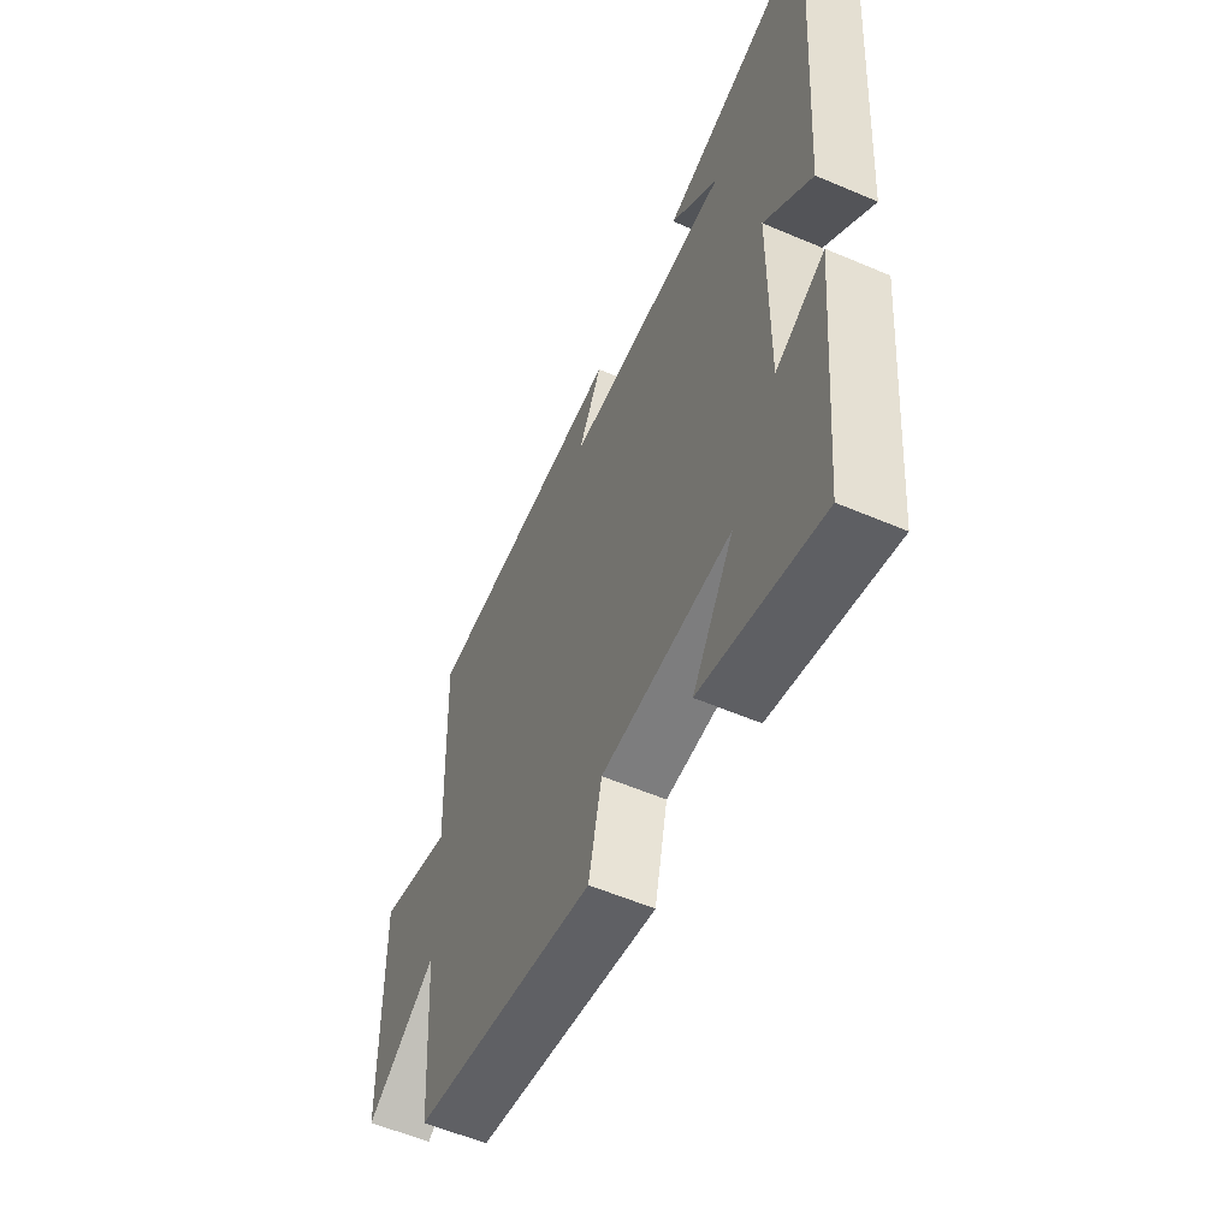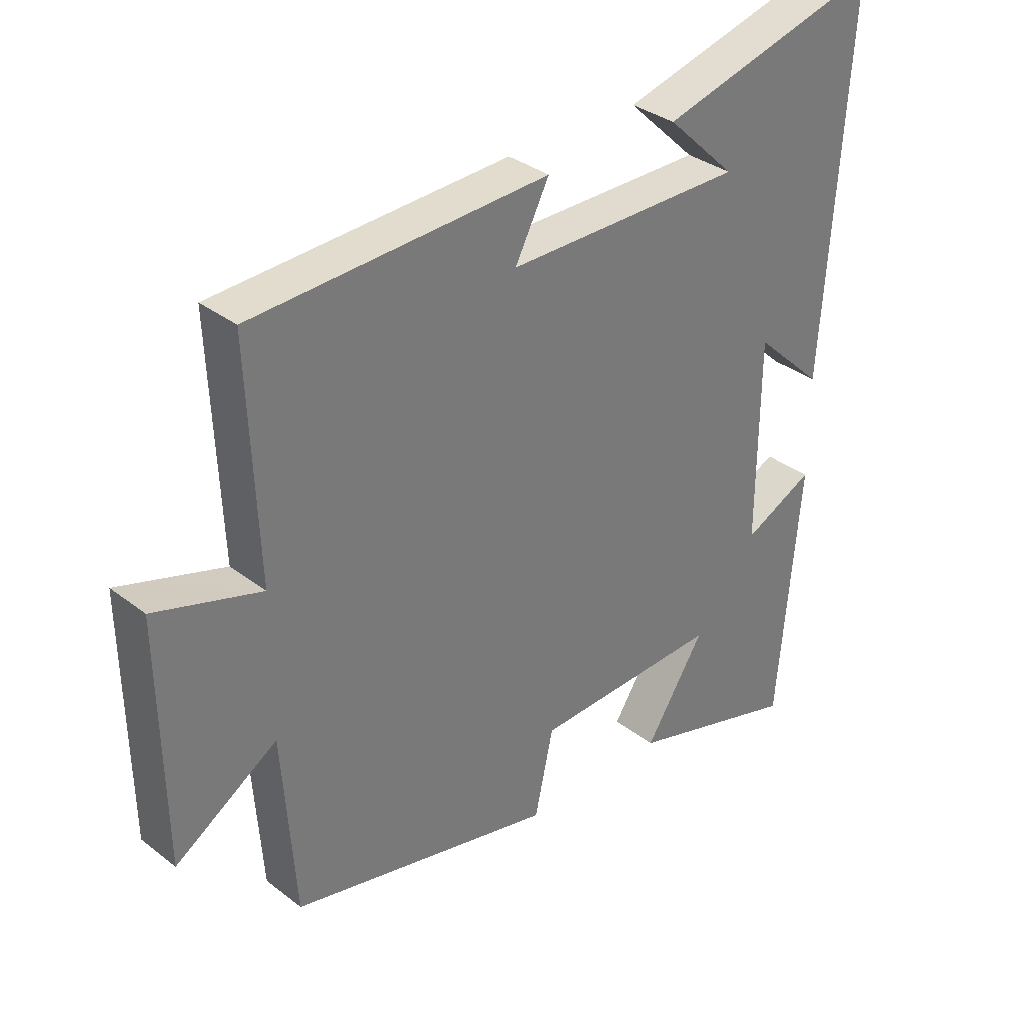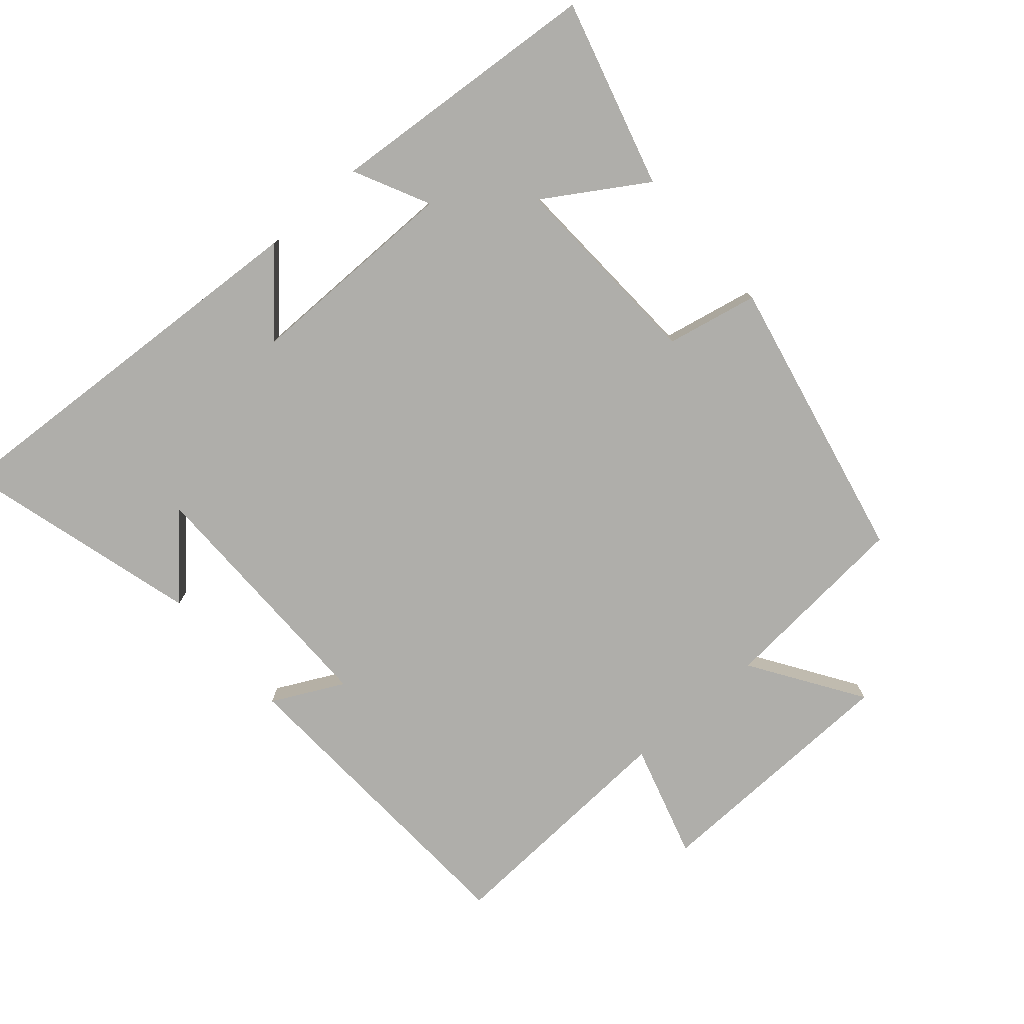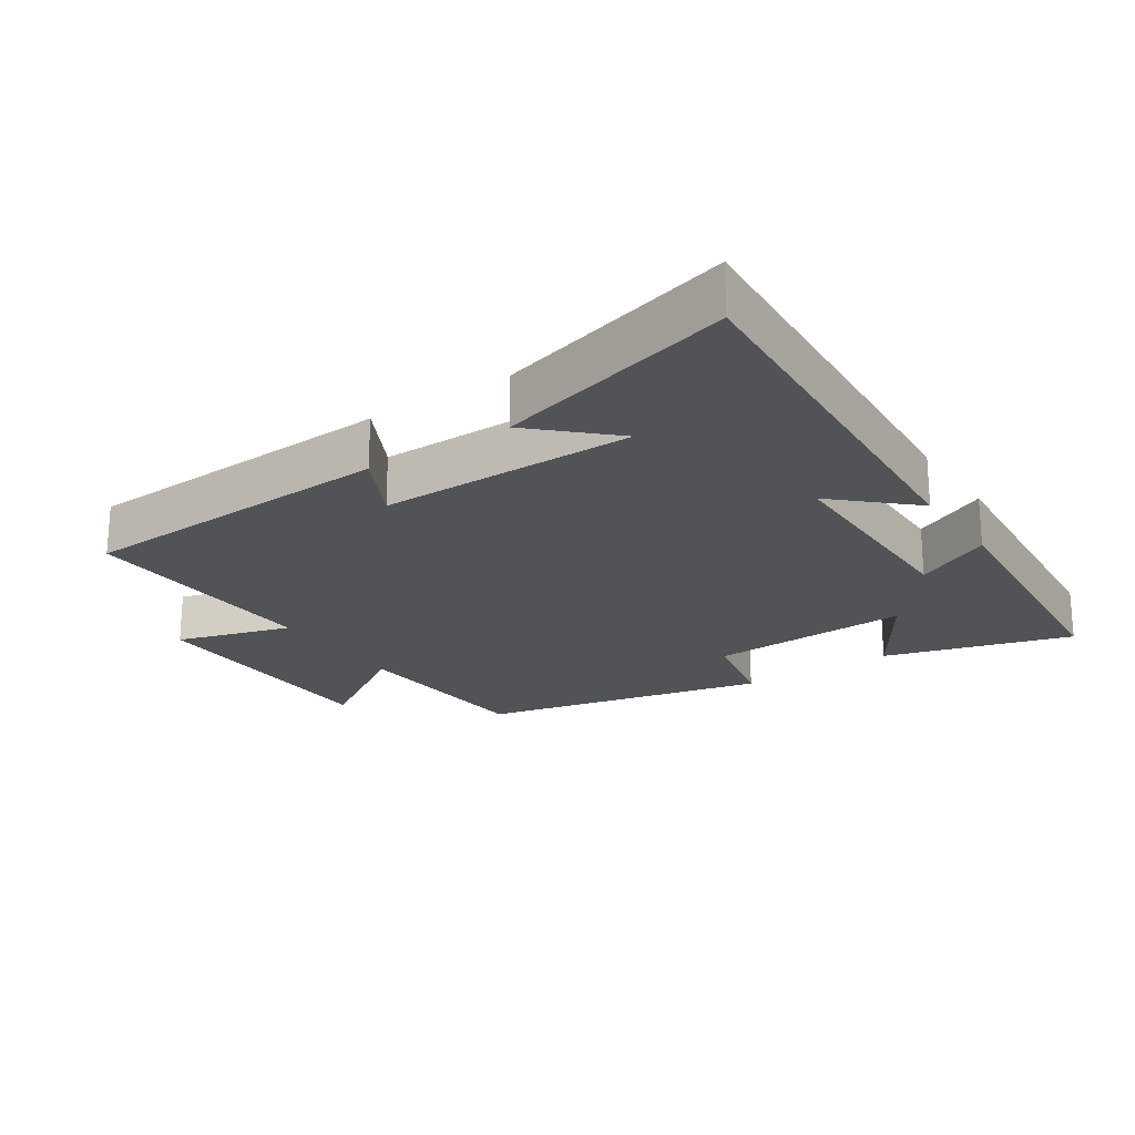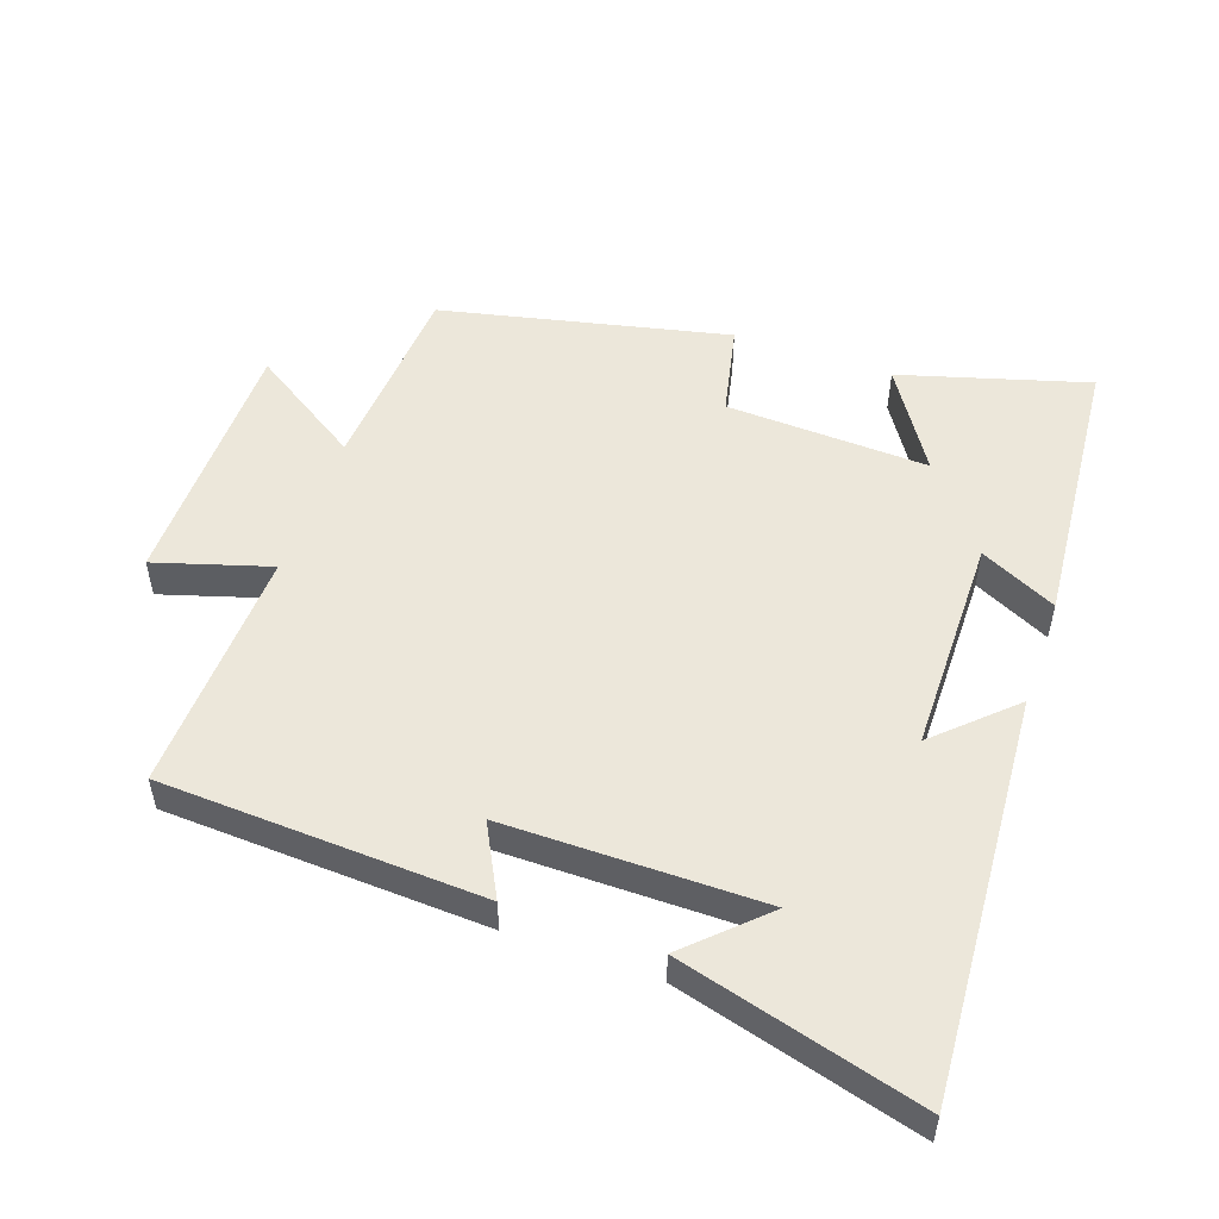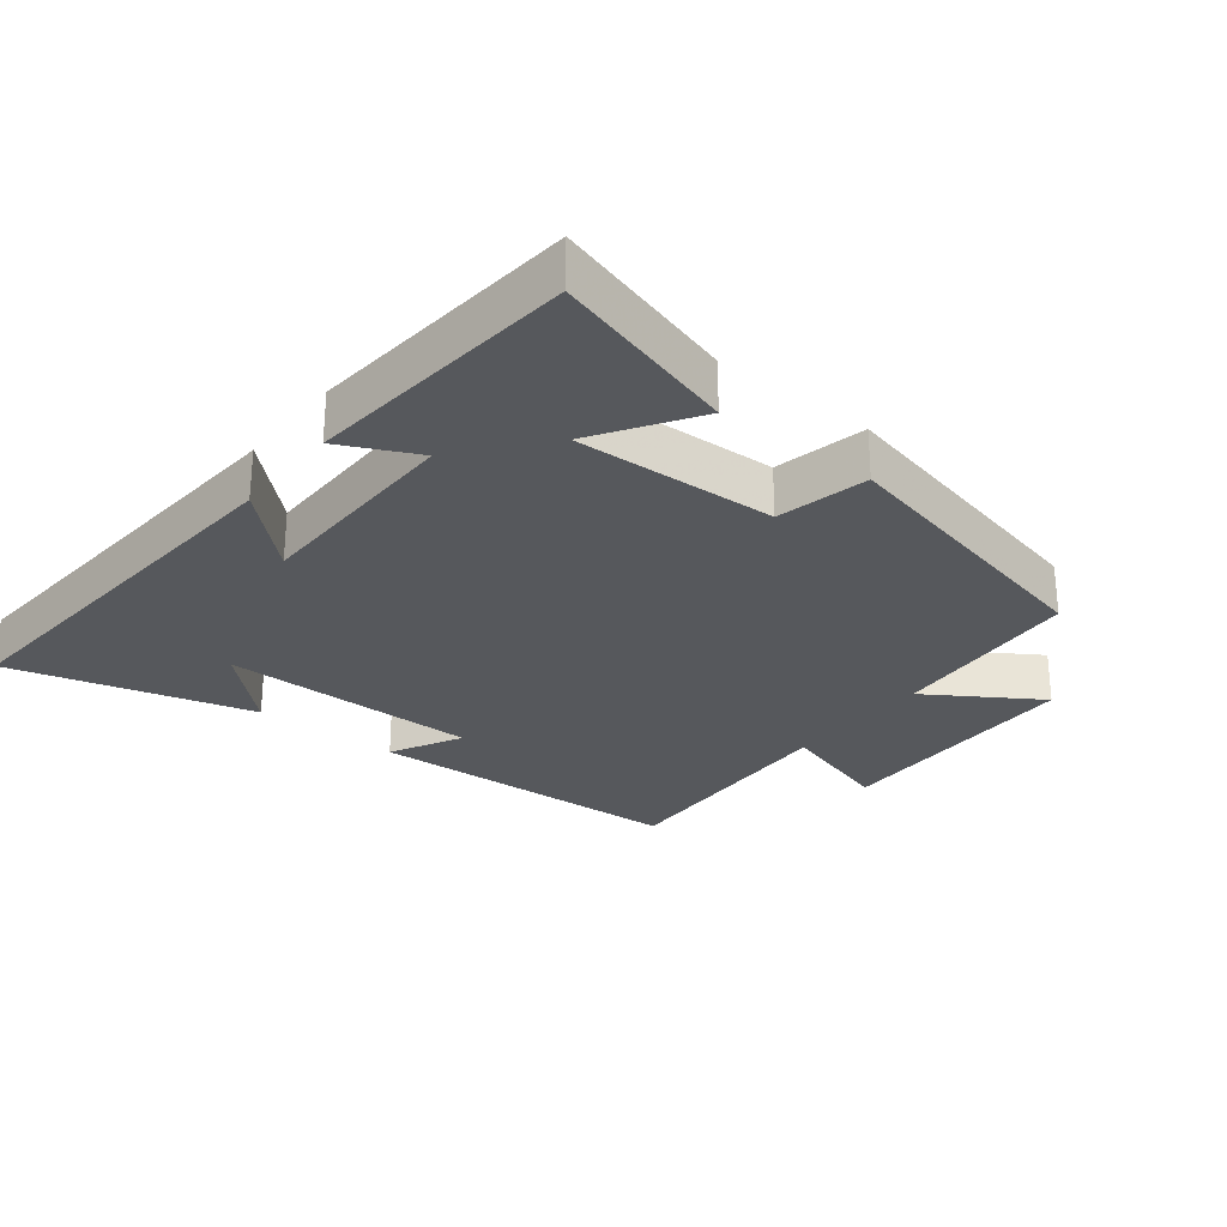
<metadata>
{"format":"obj","ext":"obj","renderer":"f3d","projection":"perspective","resolution":1024,"background":"white","views":[{"elev":-56.9,"azim":66.0,"up":"+Z"},{"elev":33.6,"azim":-43.6,"up":"+Z"},{"elev":-77.6,"azim":131.5,"up":"+Y"},{"elev":-21.8,"azim":33.9,"up":"+Y"},{"elev":52.5,"azim":19.3,"up":"+Y"},{"elev":-27.7,"azim":141.7,"up":"+Y"}]}
</metadata>
<code>
v -0.515 0.07 0.478
v -0.037 0.07 0.5
v -0.092 0.07 0.394
v 0.292 0.07 0.394
v 0.181 0.07 0.5
v 0.541 0.07 0.597
v 0.5 0.07 -0.004
v 0.388 0.07 0.101
v 0.386 0.07 -0.223
v 0.5 0.07 -0.168
v 0.464 0.07 -0.581
v 0.185 0.07 -0.5
v 0.281 0.07 -0.351
v -0.021 0.07 -0.363
v -0.051 0.07 -0.5
v -0.479 0.07 -0.404
v -0.5 0.07 -0.114
v -0.665 0.07 -0.22
v -0.671 0.07 0.164
v -0.5 0.07 0.112
v -0.515 0 0.478
v -0.037 0 0.5
v -0.092 0 0.394
v 0.292 0 0.394
v 0.181 0 0.5
v 0.541 0 0.597
v 0.5 0 -0.004
v 0.388 0 0.101
v 0.386 0 -0.223
v 0.5 0 -0.168
v 0.464 0 -0.581
v 0.185 0 -0.5
v 0.281 0 -0.351
v -0.021 0 -0.363
v -0.051 0 -0.5
v -0.479 0 -0.404
v -0.5 0 -0.114
v -0.665 0 -0.22
v -0.671 0 0.164
v -0.5 0 0.112
f 17 18 19 20
f 16 17 20
f 15 16 20
f 14 15 20
f 13 14 20 1
f 11 12 13
f 10 11 13
f 9 10 13
f 8 9 13 1
f 6 7 8
f 4 5 6
f 4 6 8
f 3 4 8
f 1 2 3
f 1 3 8
f 40 39 38 37
f 40 37 36
f 40 36 35
f 40 35 34
f 21 40 34 33
f 33 32 31
f 33 31 30
f 33 30 29
f 21 33 29 28
f 28 27 26
f 26 25 24
f 28 26 24
f 28 24 23
f 23 22 21
f 28 23 21
f 1 21 22 2
f 2 22 23 3
f 3 23 24 4
f 4 24 25 5
f 5 25 26 6
f 6 26 27 7
f 7 27 28 8
f 8 28 29 9
f 9 29 30 10
f 10 30 31 11
f 11 31 32 12
f 12 32 33 13
f 13 33 34 14
f 14 34 35 15
f 15 35 36 16
f 16 36 37 17
f 17 37 38 18
f 18 38 39 19
f 19 39 40 20
f 20 40 21 1

</code>
